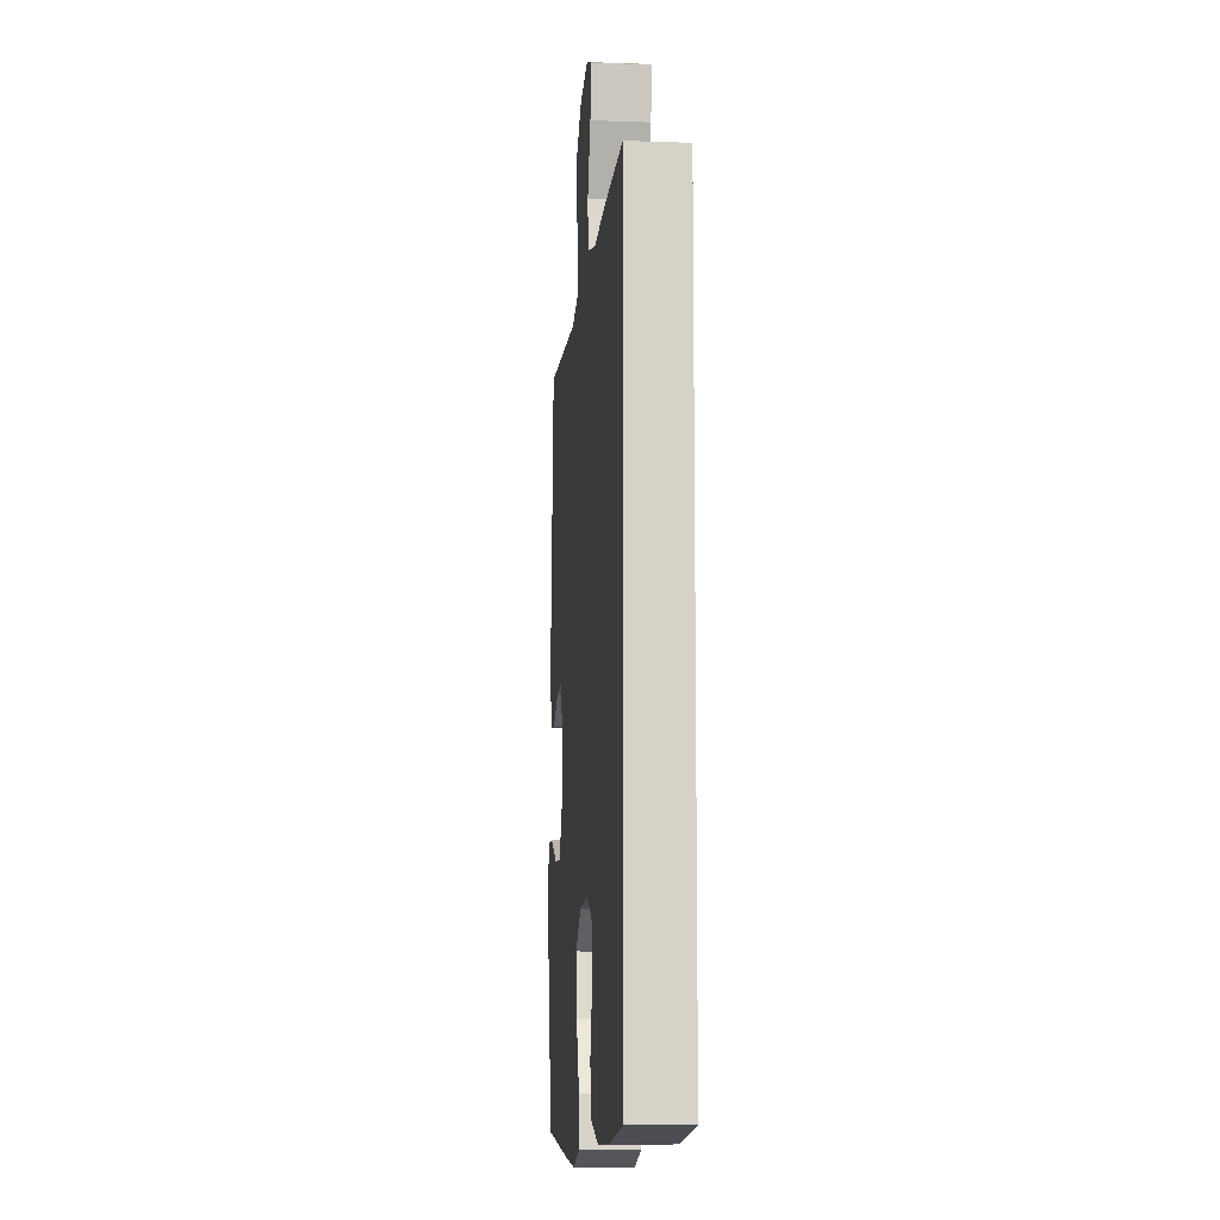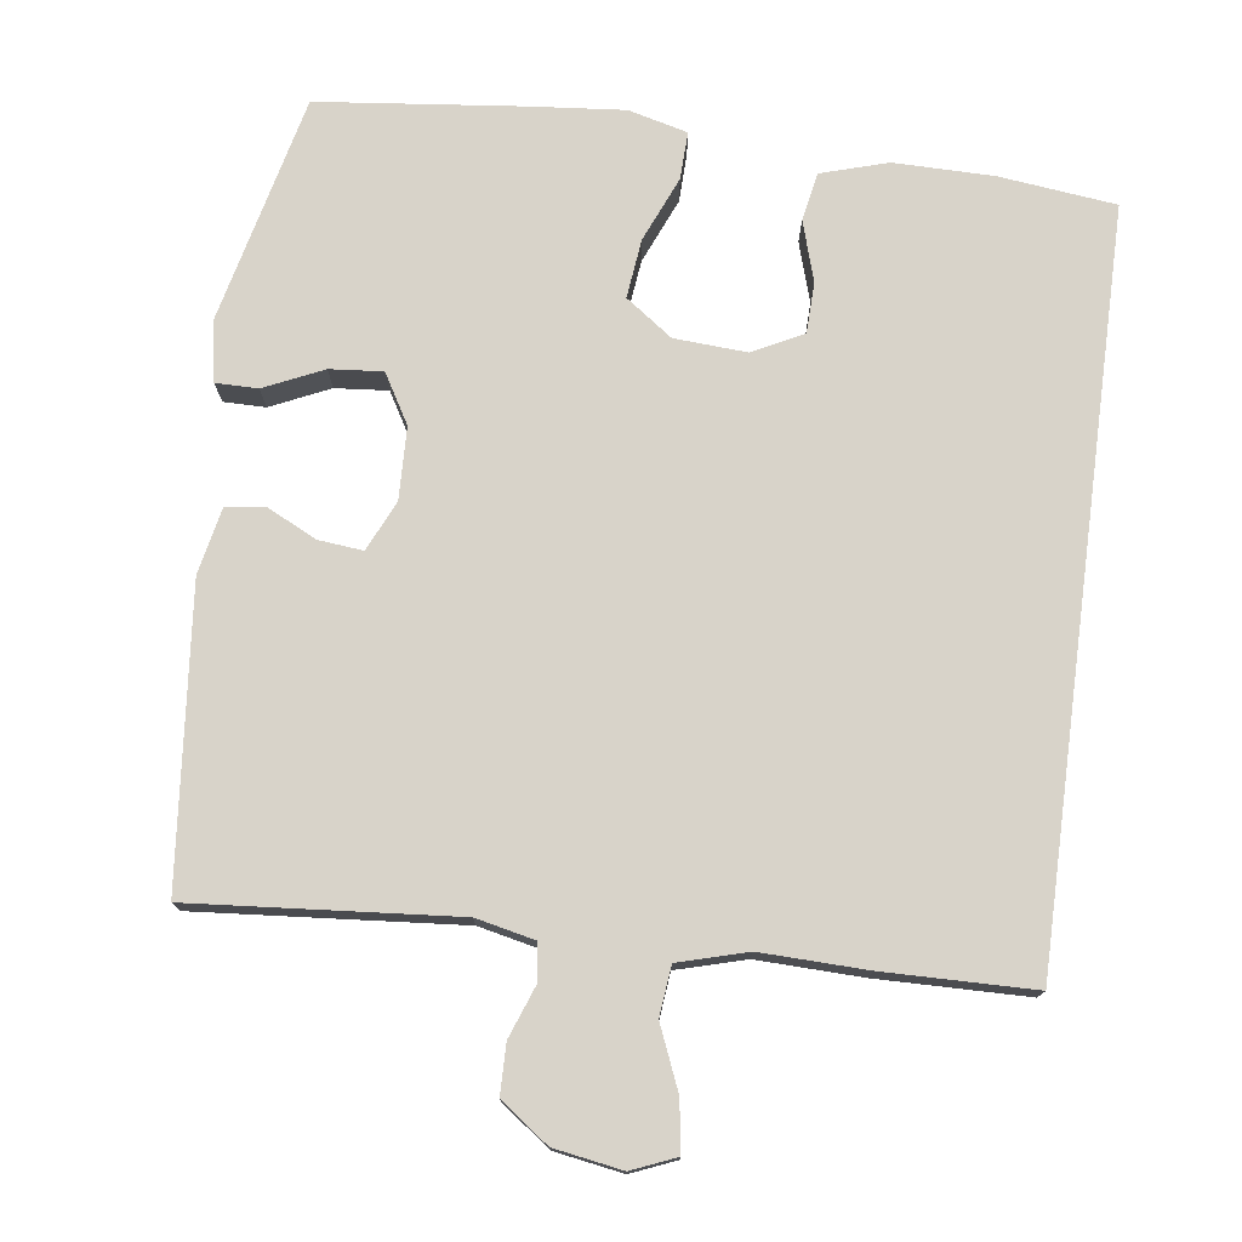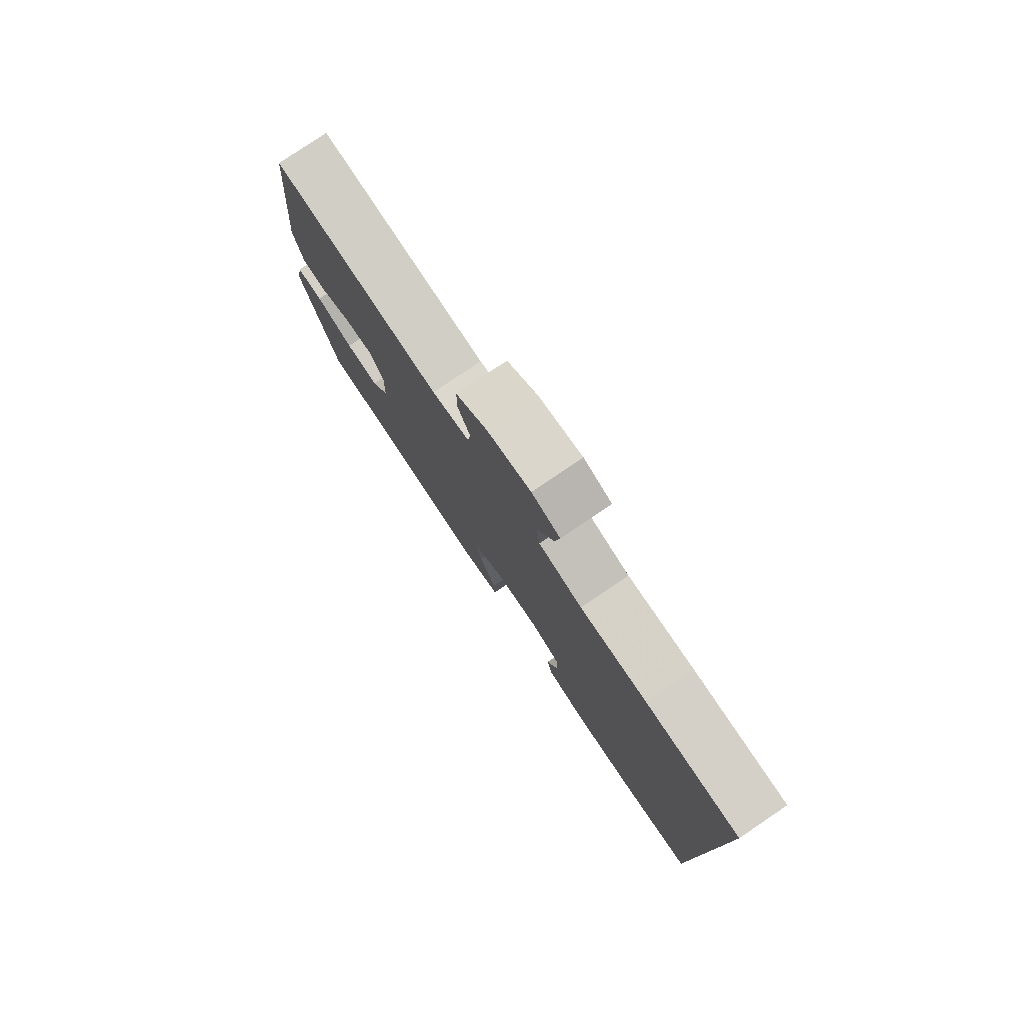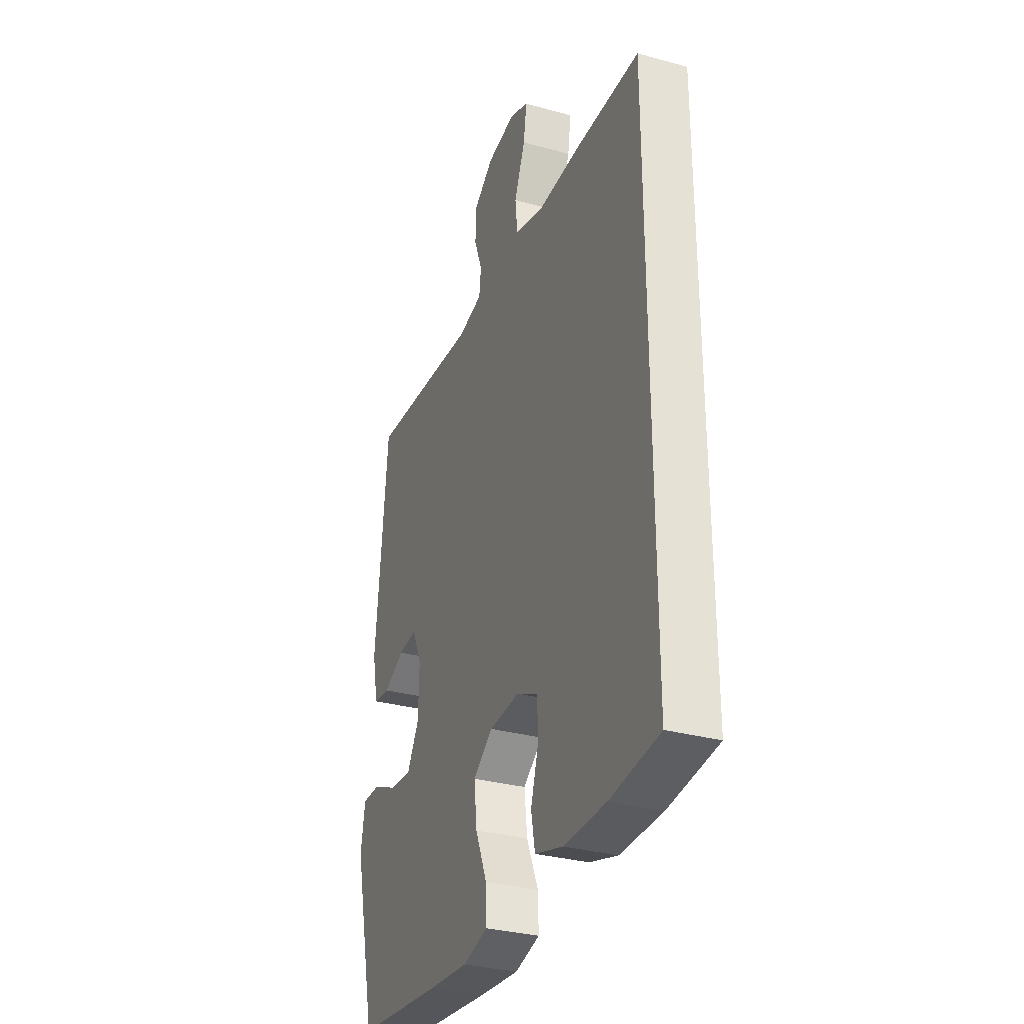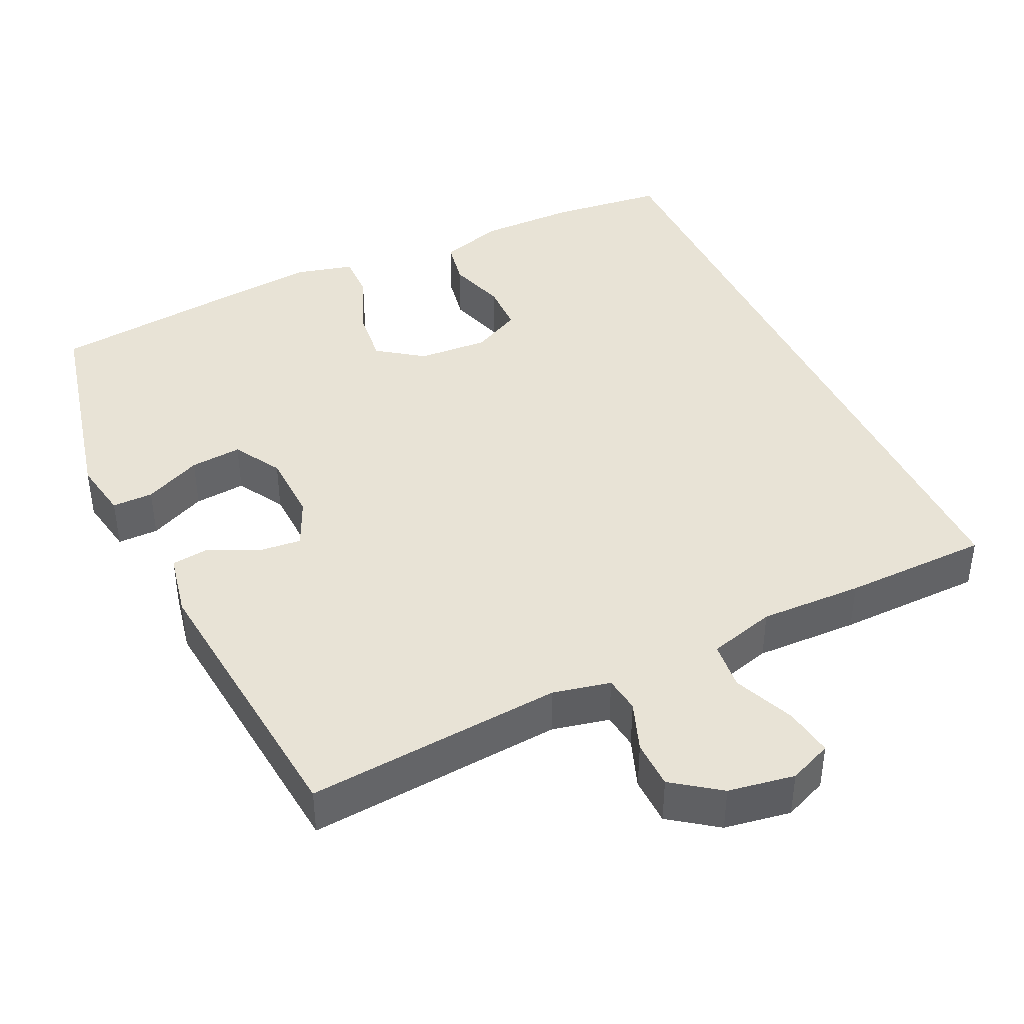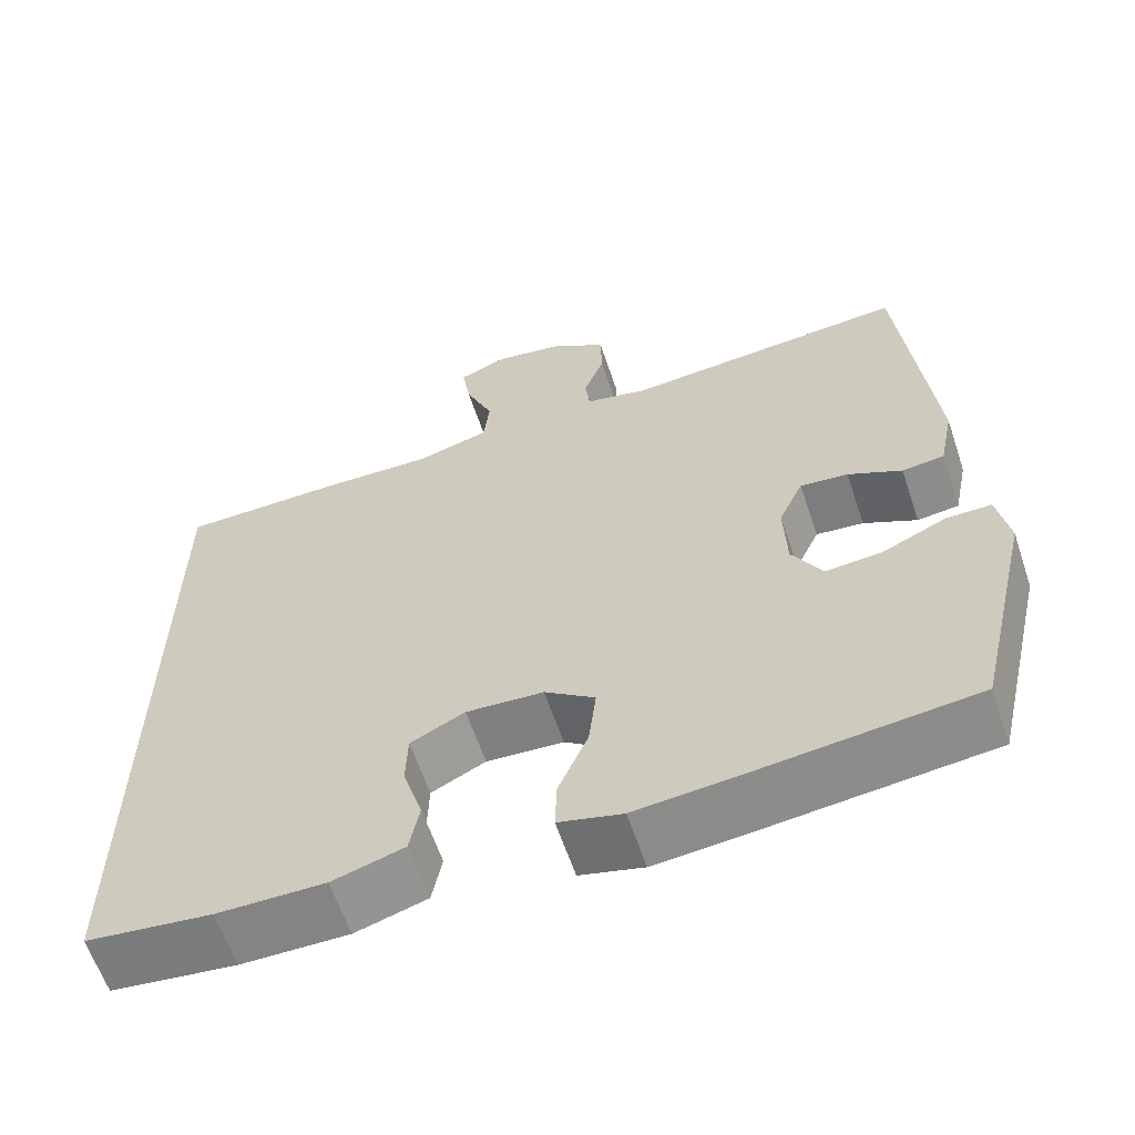
<metadata>
{"format":"obj","ext":"obj","renderer":"f3d","projection":"perspective","resolution":1024,"background":"white","views":[{"elev":-10.7,"azim":84.9,"up":"+Z"},{"elev":75.8,"azim":7.5,"up":"+Y"},{"elev":79.6,"azim":56.0,"up":"+Z"},{"elev":-31.8,"azim":68.8,"up":"+Z"},{"elev":41.6,"azim":-25.4,"up":"+Y"},{"elev":-61.7,"azim":-161.4,"up":"+Z"}]}
</metadata>
<code>
v -0.5 0.07 0.5
v -0.156 0.07 0.472
v -0.079 0.07 0.489
v -0.073 0.07 0.538
v -0.098 0.07 0.605
v -0.097 0.07 0.67
v -0.034 0.07 0.716
v 0.055 0.07 0.731
v 0.113 0.07 0.707
v 0.103 0.07 0.641
v 0.069 0.07 0.559
v 0.076 0.07 0.494
v 0.166 0.07 0.469
v 0.304 0.07 0.473
v 0.5 0.07 0.47
v 0.5 0.07 -0.494
v 0.348 0.07 -0.512
v 0.218 0.07 -0.513
v 0.131 0.07 -0.487
v 0.119 0.07 -0.424
v 0.143 0.07 -0.346
v 0.141 0.07 -0.279
v 0.075 0.07 -0.246
v -0.019 0.07 -0.252
v -0.08 0.07 -0.296
v -0.071 0.07 -0.373
v -0.035 0.07 -0.458
v -0.033 0.07 -0.52
v -0.11 0.07 -0.54
v -0.231 0.07 -0.529
v -0.5 0.07 -0.5
v -0.57 0.07 -0.203
v -0.556 0.07 -0.124
v -0.501 0.07 -0.124
v -0.424 0.07 -0.159
v -0.355 0.07 -0.165
v -0.318 0.07 -0.101
v -0.315 0.07 -0.006
v -0.345 0.07 0.059
v -0.403 0.07 0.053
v -0.468 0.07 0.021
v -0.519 0.07 0.027
v -0.537 0.07 0.114
v -0.5 0 0.5
v -0.156 0 0.472
v -0.079 0 0.489
v -0.073 0 0.538
v -0.098 0 0.605
v -0.097 0 0.67
v -0.034 0 0.716
v 0.055 0 0.731
v 0.113 0 0.707
v 0.103 0 0.641
v 0.069 0 0.559
v 0.076 0 0.494
v 0.166 0 0.469
v 0.304 0 0.473
v 0.5 0 0.47
v 0.5 0 -0.494
v 0.348 0 -0.512
v 0.218 0 -0.513
v 0.131 0 -0.487
v 0.119 0 -0.424
v 0.143 0 -0.346
v 0.141 0 -0.279
v 0.075 0 -0.246
v -0.019 0 -0.252
v -0.08 0 -0.296
v -0.071 0 -0.373
v -0.035 0 -0.458
v -0.033 0 -0.52
v -0.11 0 -0.54
v -0.231 0 -0.529
v -0.5 0 -0.5
v -0.57 0 -0.203
v -0.556 0 -0.124
v -0.501 0 -0.124
v -0.424 0 -0.159
v -0.355 0 -0.165
v -0.318 0 -0.101
v -0.315 0 -0.006
v -0.345 0 0.059
v -0.403 0 0.053
v -0.468 0 0.021
v -0.519 0 0.027
v -0.537 0 0.114
f 43 1 2
f 42 43 2
f 41 42 2
f 40 41 2
f 39 40 2 3
f 38 39 3
f 37 38 3
f 33 34 35
f 32 33 35
f 31 32 35
f 30 31 35
f 29 30 35
f 28 29 35
f 27 28 35
f 26 27 35
f 25 26 35 36
f 24 25 36 37
f 19 20 21
f 18 19 21
f 17 18 21
f 16 17 21
f 15 16 21
f 15 21 22
f 14 15 22
f 13 14 22
f 12 13 22 23
f 9 10 11
f 8 9 11
f 7 8 11
f 6 7 11
f 5 6 11
f 4 5 11
f 12 23 24
f 11 12 24
f 4 11 24
f 3 4 24
f 3 24 37
f 45 44 86
f 45 86 85
f 45 85 84
f 45 84 83
f 46 45 83 82
f 46 82 81
f 46 81 80
f 78 77 76
f 78 76 75
f 78 75 74
f 78 74 73
f 78 73 72
f 78 72 71
f 78 71 70
f 78 70 69
f 79 78 69 68
f 80 79 68 67
f 64 63 62
f 64 62 61
f 64 61 60
f 64 60 59
f 64 59 58
f 65 64 58
f 65 58 57
f 65 57 56
f 66 65 56 55
f 54 53 52
f 54 52 51
f 54 51 50
f 54 50 49
f 54 49 48
f 54 48 47
f 67 66 55
f 67 55 54
f 67 54 47
f 67 47 46
f 80 67 46
f 1 44 45 2
f 2 45 46 3
f 3 46 47 4
f 4 47 48 5
f 5 48 49 6
f 6 49 50 7
f 7 50 51 8
f 8 51 52 9
f 9 52 53 10
f 10 53 54 11
f 11 54 55 12
f 12 55 56 13
f 13 56 57 14
f 14 57 58 15
f 15 58 59 16
f 16 59 60 17
f 17 60 61 18
f 18 61 62 19
f 19 62 63 20
f 20 63 64 21
f 21 64 65 22
f 22 65 66 23
f 23 66 67 24
f 24 67 68 25
f 25 68 69 26
f 26 69 70 27
f 27 70 71 28
f 28 71 72 29
f 29 72 73 30
f 30 73 74 31
f 31 74 75 32
f 32 75 76 33
f 33 76 77 34
f 34 77 78 35
f 35 78 79 36
f 36 79 80 37
f 37 80 81 38
f 38 81 82 39
f 39 82 83 40
f 40 83 84 41
f 41 84 85 42
f 42 85 86 43
f 43 86 44 1

</code>
